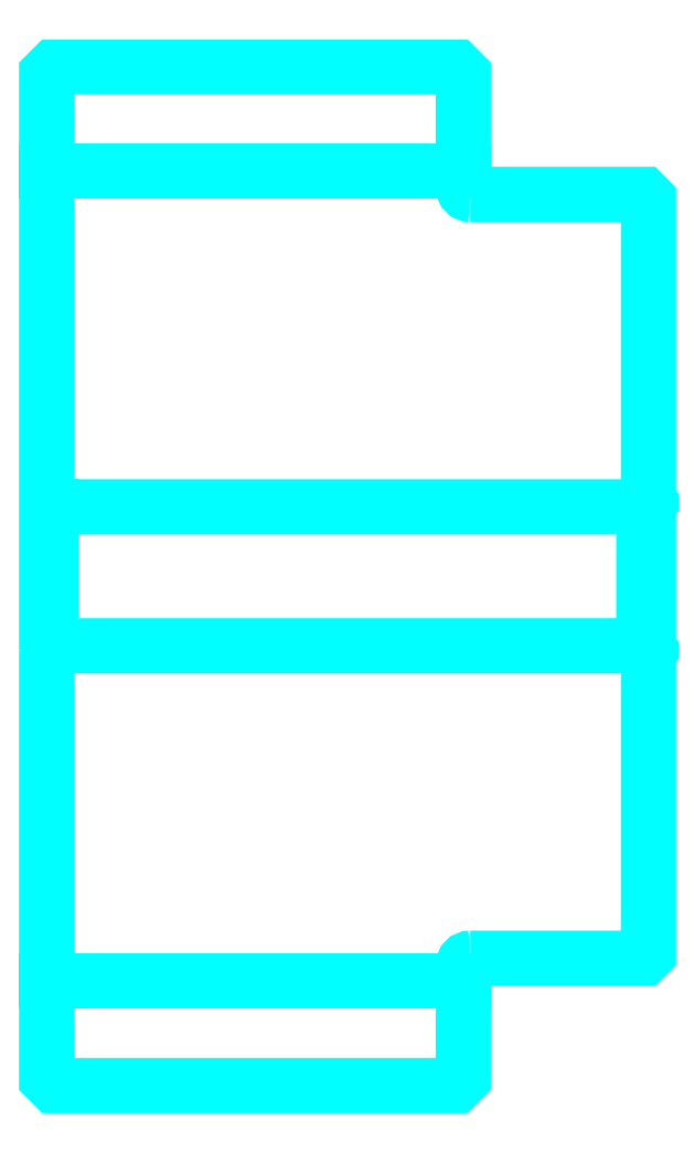
<metadata>
{"format":"dxf","ext":"dxf","renderer":"ezdxf+matplotlib","layout":"modelspace","background":"white","min_lineweight":24,"dpi":150}
</metadata>
<code>
0
SECTION
2
ENTITIES
0
LINE
8
0
10
519.5
20
610.2
30
0
11
609.5
21
610.2
31
0
0
LINE
8
0
10
519.5
20
435.2
30
0
11
609.5
21
435.2
31
0
0
LINE
8
0
10
648.5
20
507.7
30
0
11
649.5
21
506.7
31
0
0
LINE
8
0
10
648.5
20
537.7
30
0
11
649.5
21
538.7
31
0
0
LINE
8
0
10
520.5
20
537.7
30
0
11
520.5
21
507.7
31
0
0
POLYLINE
8
0
66
1
10
0
20
0
30
0
70
2
0
VERTEX
8
0
10
519.5
20
506.7
30
0
70
0
0
VERTEX
8
0
10
520.5
20
507.7
30
0
70
0
0
VERTEX
8
0
10
648.5
20
507.7
30
0
70
0
0
VERTEX
8
0
10
648.5
20
537.7
30
0
70
0
0
VERTEX
8
0
10
520.5
20
537.7
30
0
70
0
0
VERTEX
8
0
10
519.5
20
538.7
30
0
70
0
0
SEQEND
8
0
0
ARC
8
0
10
611
20
606.7
30
0
40
1.5
50
180
51
270
0
ARC
8
0
10
611
20
438.7
30
0
40
1.5
50
90
51
180
0
POLYLINE
8
0
66
1
10
0
20
0
30
0
70
2
0
VERTEX
8
0
10
519.5
20
506.7
30
0
70
0
0
VERTEX
8
0
10
519.5
20
414.2
30
0
70
0
0
VERTEX
8
0
10
521
20
412.7
30
0
70
0
0
VERTEX
8
0
10
608
20
412.7
30
0
70
0
0
VERTEX
8
0
10
609.5
20
414.2
30
0
70
0
0
VERTEX
8
0
10
609.5
20
438.7
30
0
70
0
0
SEQEND
8
0
0
POLYLINE
8
0
66
1
10
0
20
0
30
0
70
2
0
VERTEX
8
0
10
611
20
440.2
30
0
70
0
0
VERTEX
8
0
10
648.5
20
440.2
30
0
70
0
0
VERTEX
8
0
10
649.5
20
441.2
30
0
70
0
0
VERTEX
8
0
10
649.5
20
604.2
30
0
70
0
0
VERTEX
8
0
10
648.5
20
605.2
30
0
70
0
0
VERTEX
8
0
10
611
20
605.2
30
0
70
0
0
SEQEND
8
0
0
POLYLINE
8
0
66
1
10
0
20
0
30
0
70
2
0
VERTEX
8
0
10
609.5
20
606.7
30
0
70
0
0
VERTEX
8
0
10
609.5
20
631.2
30
0
70
0
0
VERTEX
8
0
10
608
20
632.7
30
0
70
0
0
VERTEX
8
0
10
521
20
632.7
30
0
70
0
0
VERTEX
8
0
10
519.5
20
631.2
30
0
70
0
0
VERTEX
8
0
10
519.5
20
506.7
30
0
70
0
0
SEQEND
8
0
0
ENDSEC
0
EOF

</code>
